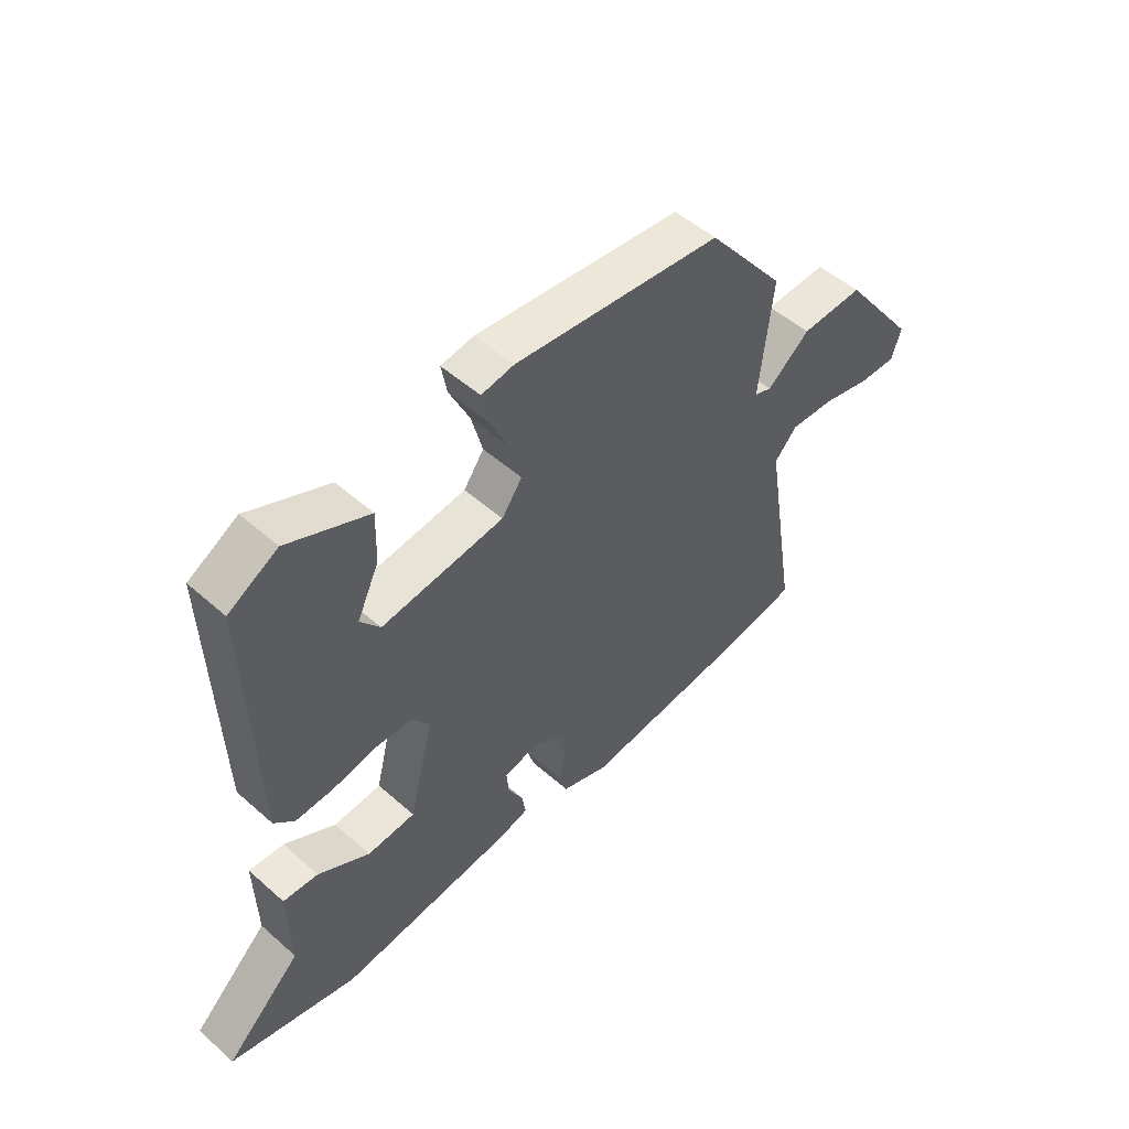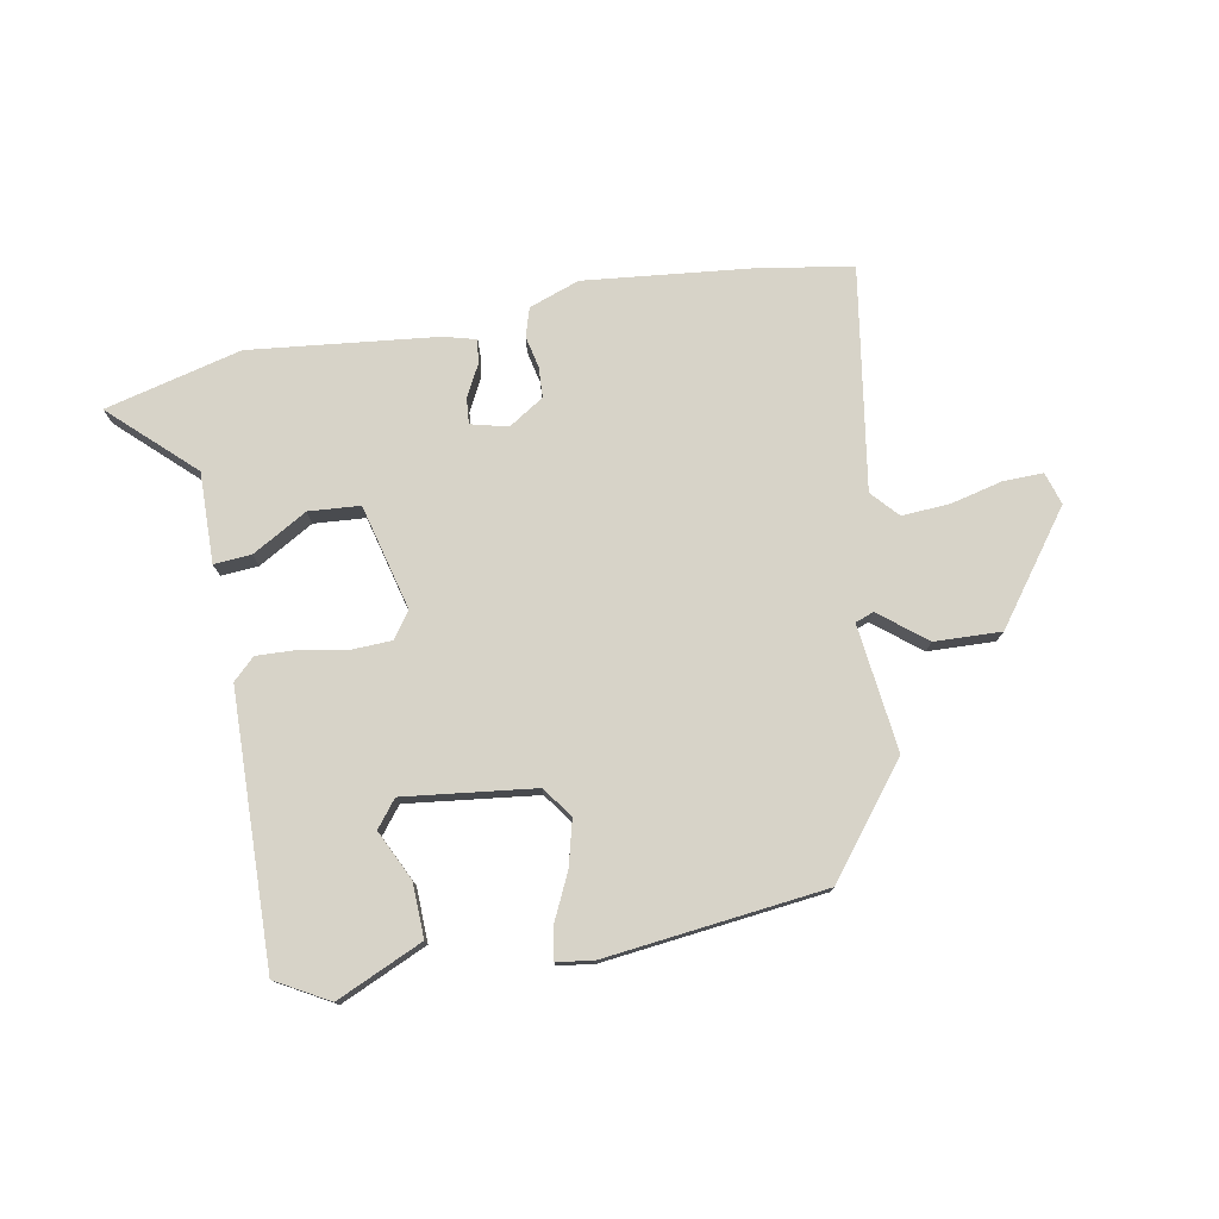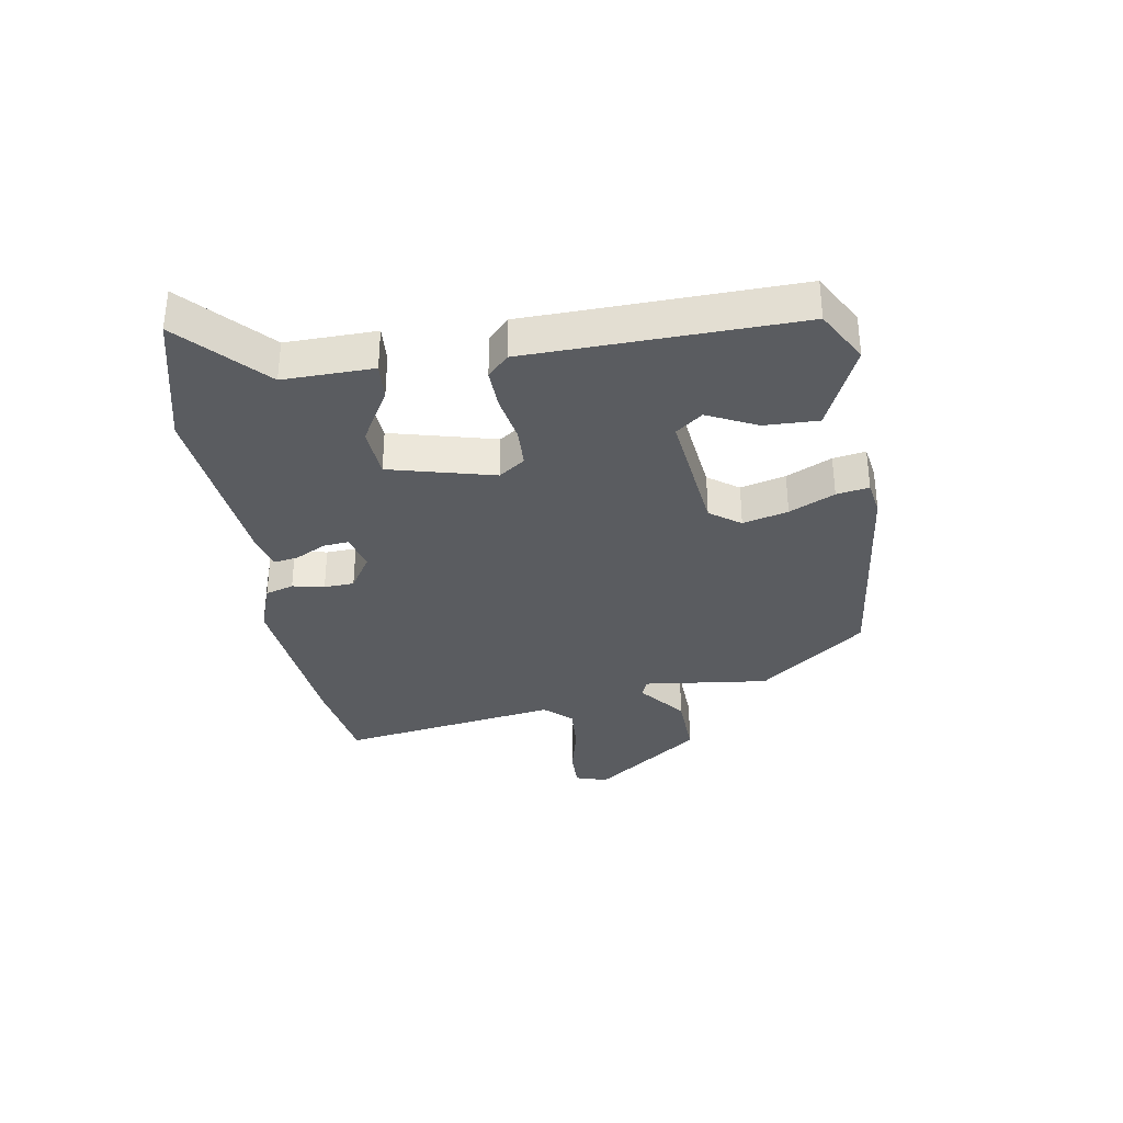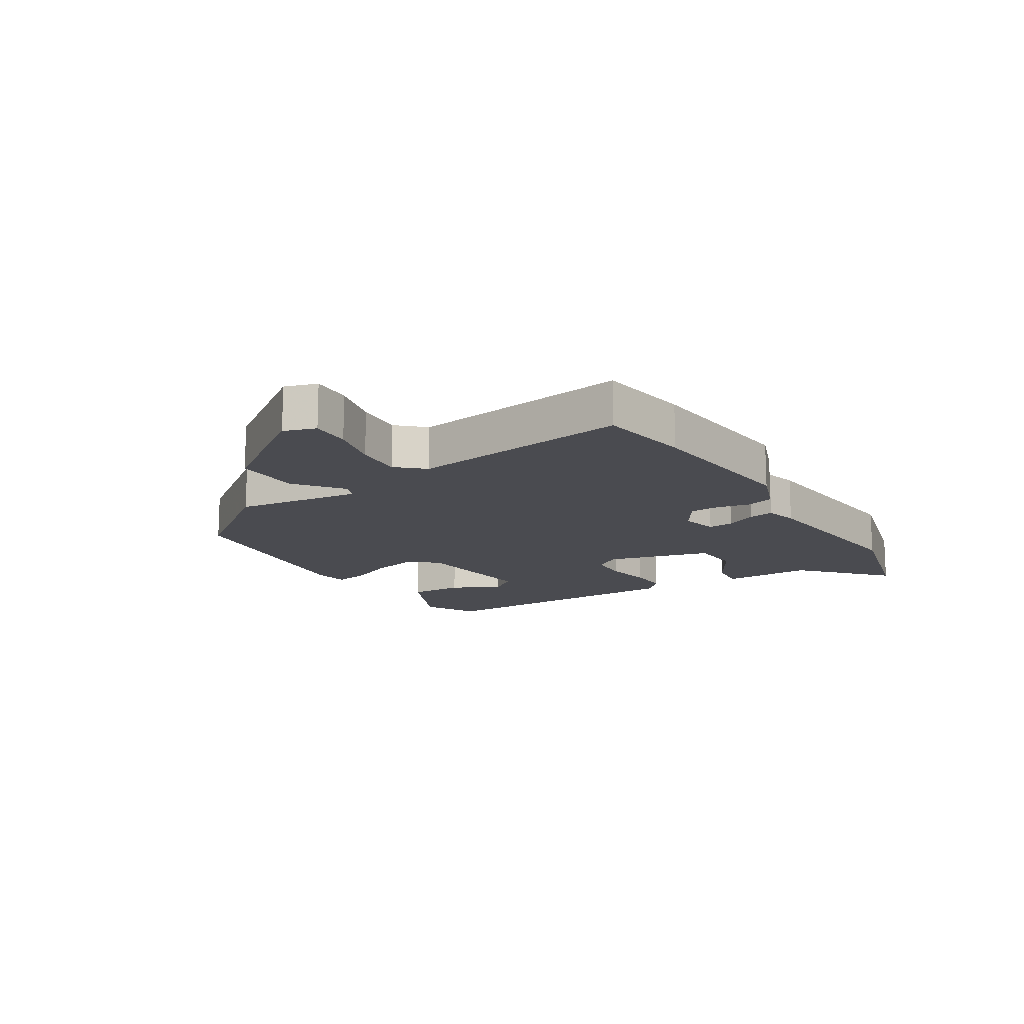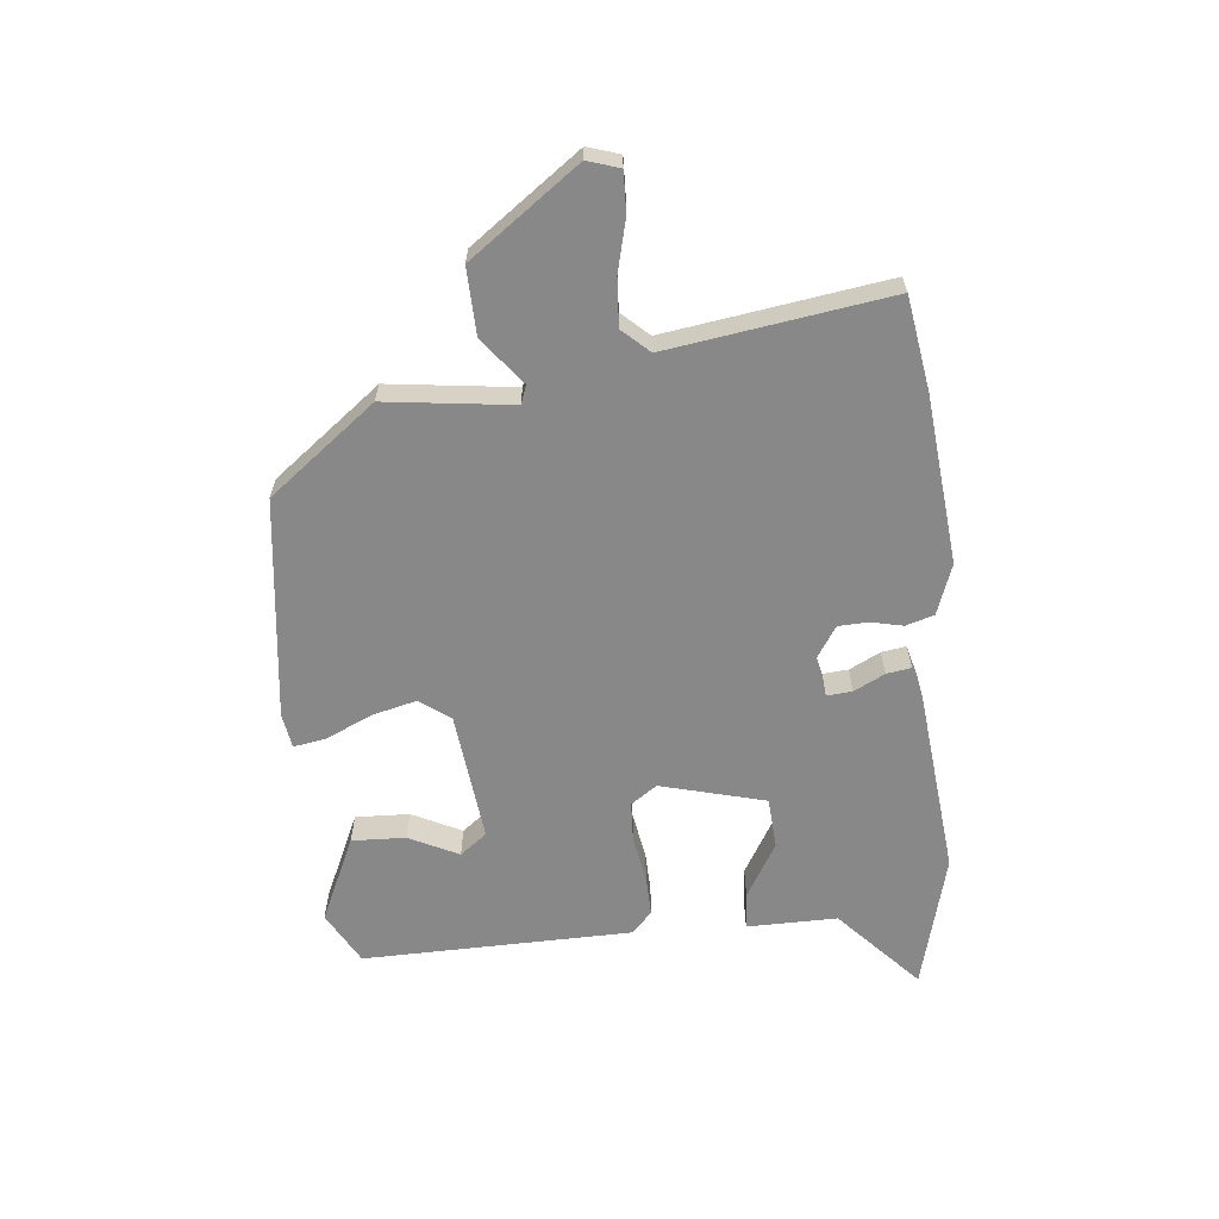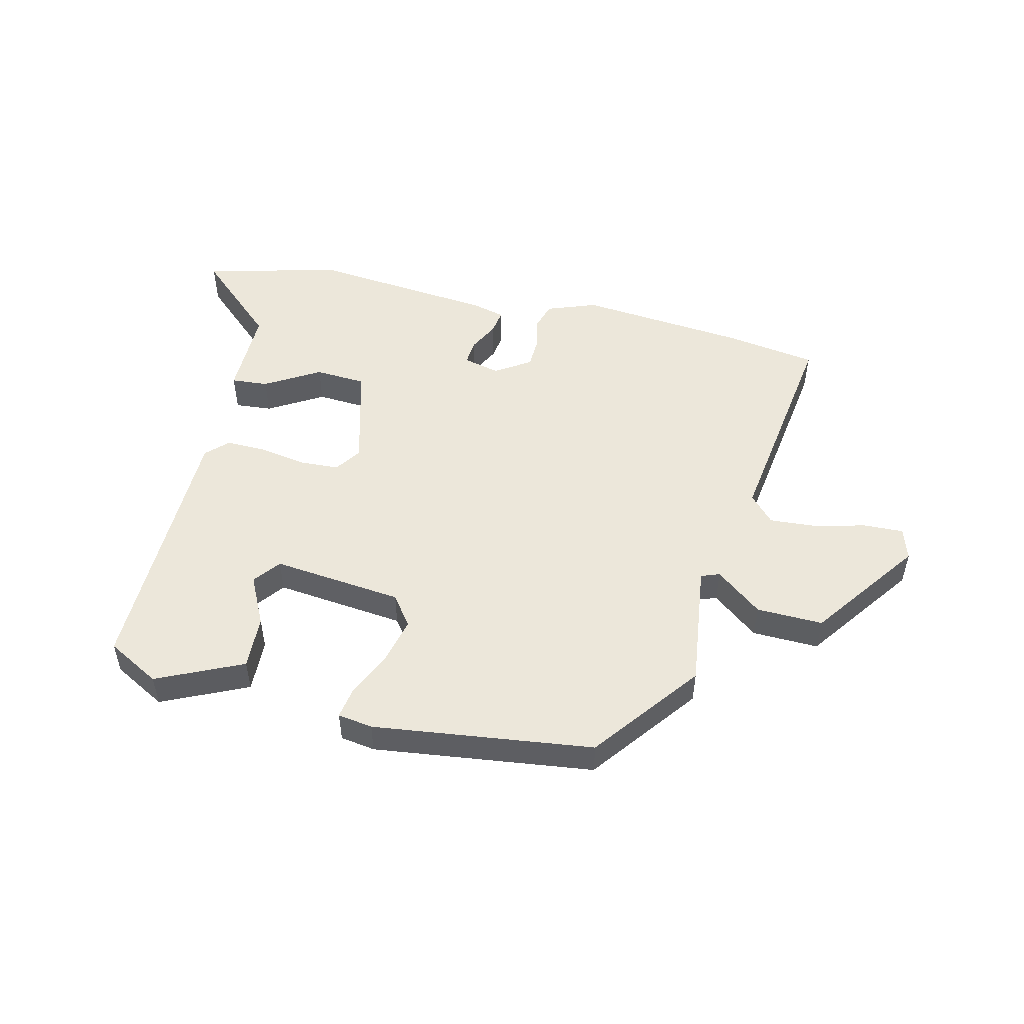
<metadata>
{"format":"obj","ext":"obj","renderer":"f3d","projection":"perspective","resolution":1024,"background":"white","views":[{"elev":50.8,"azim":-46.0,"up":"+Z"},{"elev":76.7,"azim":-10.9,"up":"+Y"},{"elev":-33.9,"azim":-81.2,"up":"+Y"},{"elev":-14.4,"azim":120.8,"up":"+Y"},{"elev":-62.7,"azim":94.8,"up":"+Y"},{"elev":50.9,"azim":12.3,"up":"+Y"}]}
</metadata>
<code>
v 0.59 0.07 -0.484
v 0.436 0.07 -0.511
v 0.157 0.07 -0.543
v 0.073 0.07 -0.514
v 0.058 0.07 -0.467
v 0.069 0.07 -0.414
v 0.066 0.07 -0.364
v 0.007 0.07 -0.327
v -0.054 0.07 -0.343
v -0.05 0.07 -0.385
v -0.023 0.07 -0.436
v -0.016 0.07 -0.477
v -0.07 0.07 -0.492
v -0.38 0.07 -0.529
v -0.607 0.07 -0.474
v -0.473 0.07 -0.346
v -0.477 0.07 -0.196
v -0.415 0.07 -0.2
v -0.323 0.07 -0.252
v -0.238 0.07 -0.245
v -0.195 0.07 -0.07
v -0.226 0.07 -0.027
v -0.292 0.07 -0.025
v -0.37 0.07 -0.04
v -0.437 0.07 -0.043
v -0.473 0.07 -0.009
v -0.488 0.07 0.439
v -0.401 0.07 0.489
v -0.257 0.07 0.426
v -0.259 0.07 0.336
v -0.298 0.07 0.253
v -0.263 0.07 0.209
v -0.046 0.07 0.237
v -0.01 0.07 0.288
v -0.03 0.07 0.363
v -0.066 0.07 0.438
v -0.076 0.07 0.492
v -0.018 0.07 0.502
v 0.35 0.07 0.463
v 0.489 0.07 0.288
v 0.466 0.07 0.078
v 0.497 0.07 0.067
v 0.573 0.07 0.129
v 0.684 0.07 0.134
v 0.818 0.07 -0.044
v 0.802 0.07 -0.098
v 0.735 0.07 -0.097
v 0.649 0.07 -0.077
v 0.57 0.07 -0.073
v 0.53 0.07 -0.118
v 0.59 0 -0.484
v 0.436 0 -0.511
v 0.157 0 -0.543
v 0.073 0 -0.514
v 0.058 0 -0.467
v 0.069 0 -0.414
v 0.066 0 -0.364
v 0.007 0 -0.327
v -0.054 0 -0.343
v -0.05 0 -0.385
v -0.023 0 -0.436
v -0.016 0 -0.477
v -0.07 0 -0.492
v -0.38 0 -0.529
v -0.607 0 -0.474
v -0.473 0 -0.346
v -0.477 0 -0.196
v -0.415 0 -0.2
v -0.323 0 -0.252
v -0.238 0 -0.245
v -0.195 0 -0.07
v -0.226 0 -0.027
v -0.292 0 -0.025
v -0.37 0 -0.04
v -0.437 0 -0.043
v -0.473 0 -0.009
v -0.488 0 0.439
v -0.401 0 0.489
v -0.257 0 0.426
v -0.259 0 0.336
v -0.298 0 0.253
v -0.263 0 0.209
v -0.046 0 0.237
v -0.01 0 0.288
v -0.03 0 0.363
v -0.066 0 0.438
v -0.076 0 0.492
v -0.018 0 0.502
v 0.35 0 0.463
v 0.489 0 0.288
v 0.466 0 0.078
v 0.497 0 0.067
v 0.573 0 0.129
v 0.684 0 0.134
v 0.818 0 -0.044
v 0.802 0 -0.098
v 0.735 0 -0.097
v 0.649 0 -0.077
v 0.57 0 -0.073
v 0.53 0 -0.118
f 45 46 47 48
f 45 48 49
f 42 43 44 45
f 42 45 49
f 41 42 49 50
f 39 40 41
f 38 39 41
f 35 36 37 38
f 34 35 38 41
f 33 34 41 50
f 28 29 30 31
f 26 27 28 31
f 26 31 32
f 23 24 25 26
f 22 23 26 32
f 21 22 32 33
f 16 17 18 19
f 16 19 20
f 15 16 20
f 14 15 20
f 13 14 20
f 10 11 12 13
f 9 10 13 20
f 8 9 20 21
f 3 4 5 6
f 3 6 7
f 2 3 7
f 8 21 33 50
f 7 8 50
f 1 2 7 50
f 98 97 96 95
f 99 98 95
f 95 94 93 92
f 99 95 92
f 100 99 92 91
f 91 90 89
f 91 89 88
f 88 87 86 85
f 91 88 85 84
f 100 91 84 83
f 81 80 79 78
f 81 78 77 76
f 82 81 76
f 76 75 74 73
f 82 76 73 72
f 83 82 72 71
f 69 68 67 66
f 70 69 66
f 70 66 65
f 70 65 64
f 70 64 63
f 63 62 61 60
f 70 63 60 59
f 71 70 59 58
f 56 55 54 53
f 57 56 53
f 57 53 52
f 100 83 71 58
f 100 58 57
f 100 57 52 51
f 1 51 52 2
f 2 52 53 3
f 3 53 54 4
f 4 54 55 5
f 5 55 56 6
f 6 56 57 7
f 7 57 58 8
f 8 58 59 9
f 9 59 60 10
f 10 60 61 11
f 11 61 62 12
f 12 62 63 13
f 13 63 64 14
f 14 64 65 15
f 15 65 66 16
f 16 66 67 17
f 17 67 68 18
f 18 68 69 19
f 19 69 70 20
f 20 70 71 21
f 21 71 72 22
f 22 72 73 23
f 23 73 74 24
f 24 74 75 25
f 25 75 76 26
f 26 76 77 27
f 27 77 78 28
f 28 78 79 29
f 29 79 80 30
f 30 80 81 31
f 31 81 82 32
f 32 82 83 33
f 33 83 84 34
f 34 84 85 35
f 35 85 86 36
f 36 86 87 37
f 37 87 88 38
f 38 88 89 39
f 39 89 90 40
f 40 90 91 41
f 41 91 92 42
f 42 92 93 43
f 43 93 94 44
f 44 94 95 45
f 45 95 96 46
f 46 96 97 47
f 47 97 98 48
f 48 98 99 49
f 49 99 100 50
f 50 100 51 1

</code>
